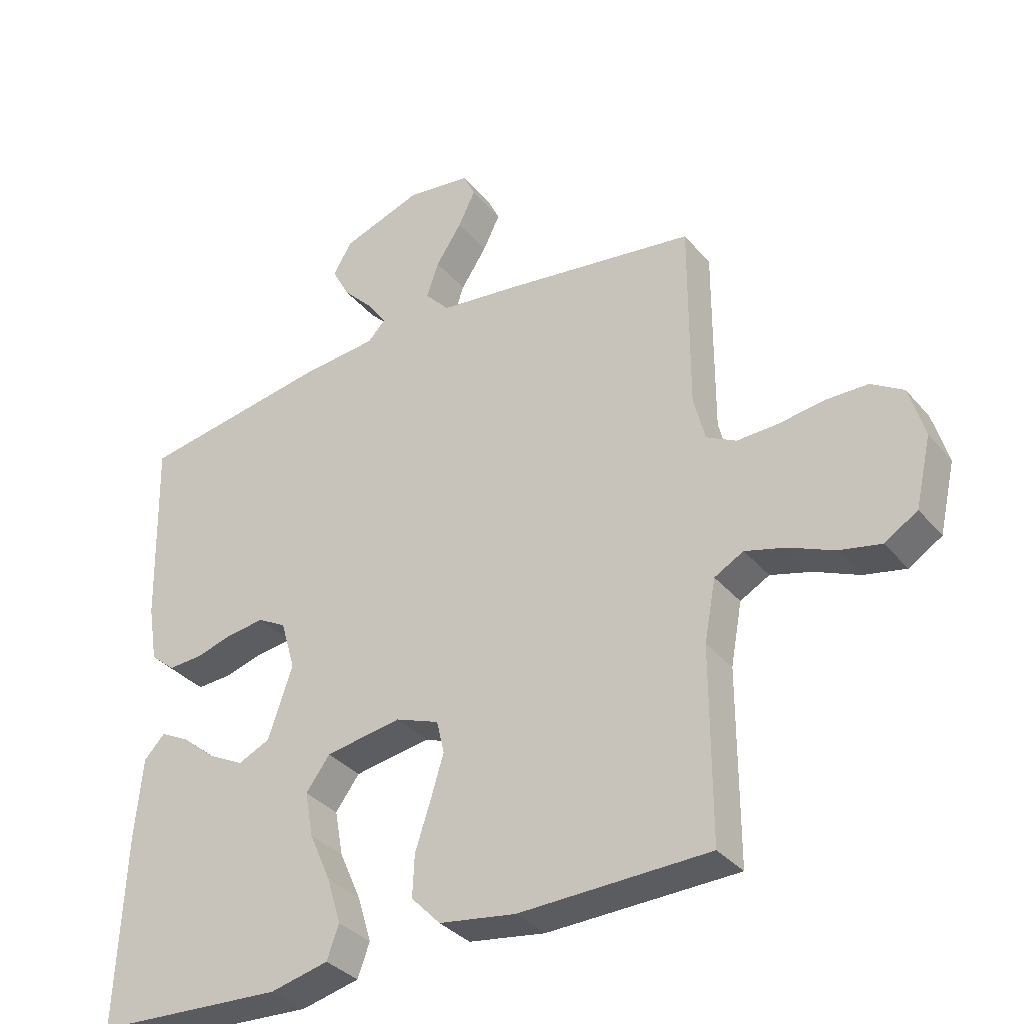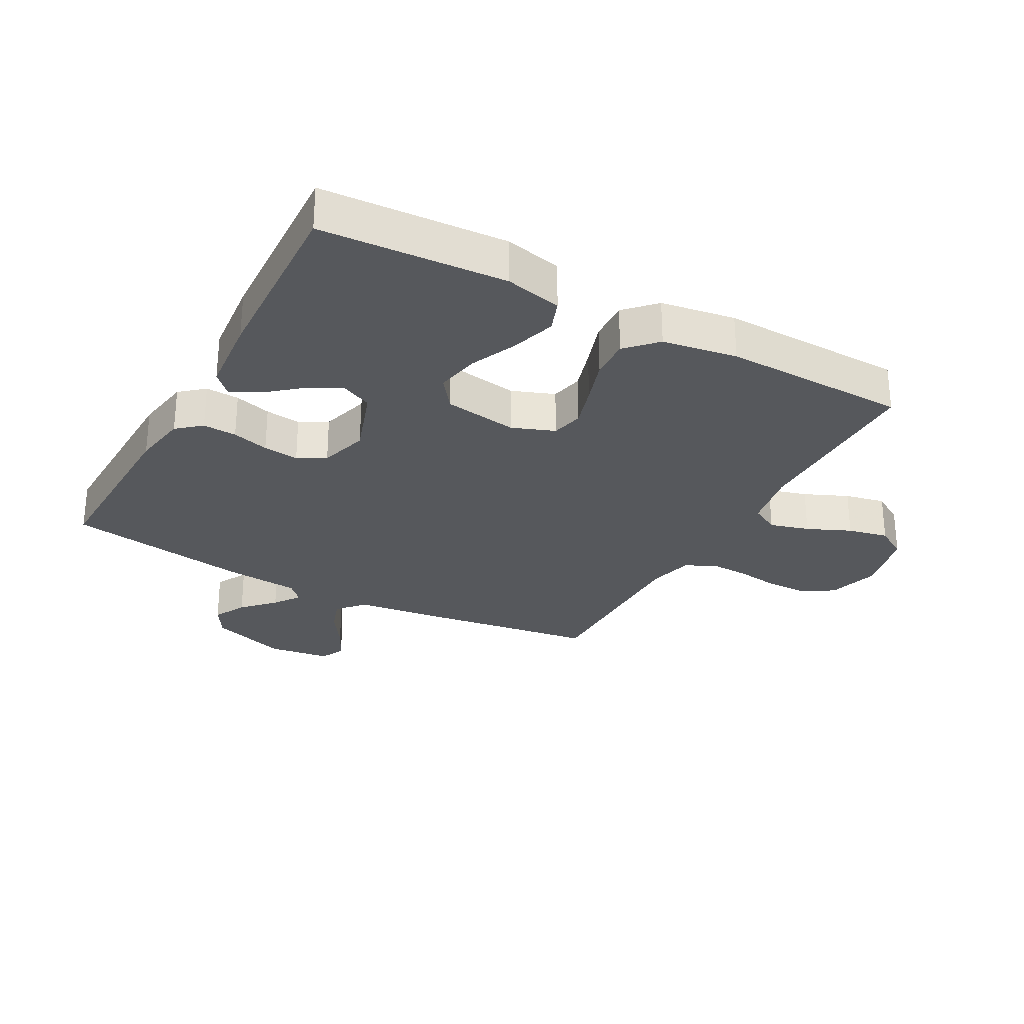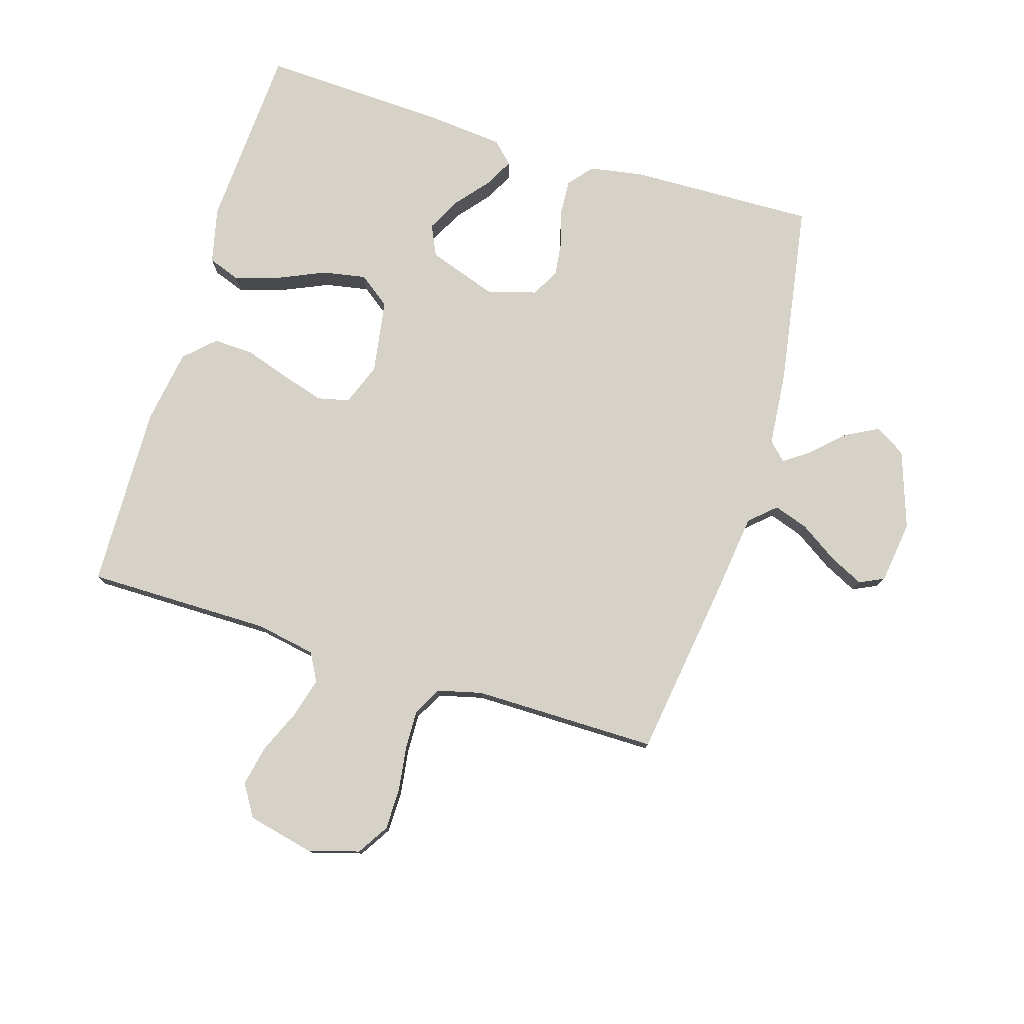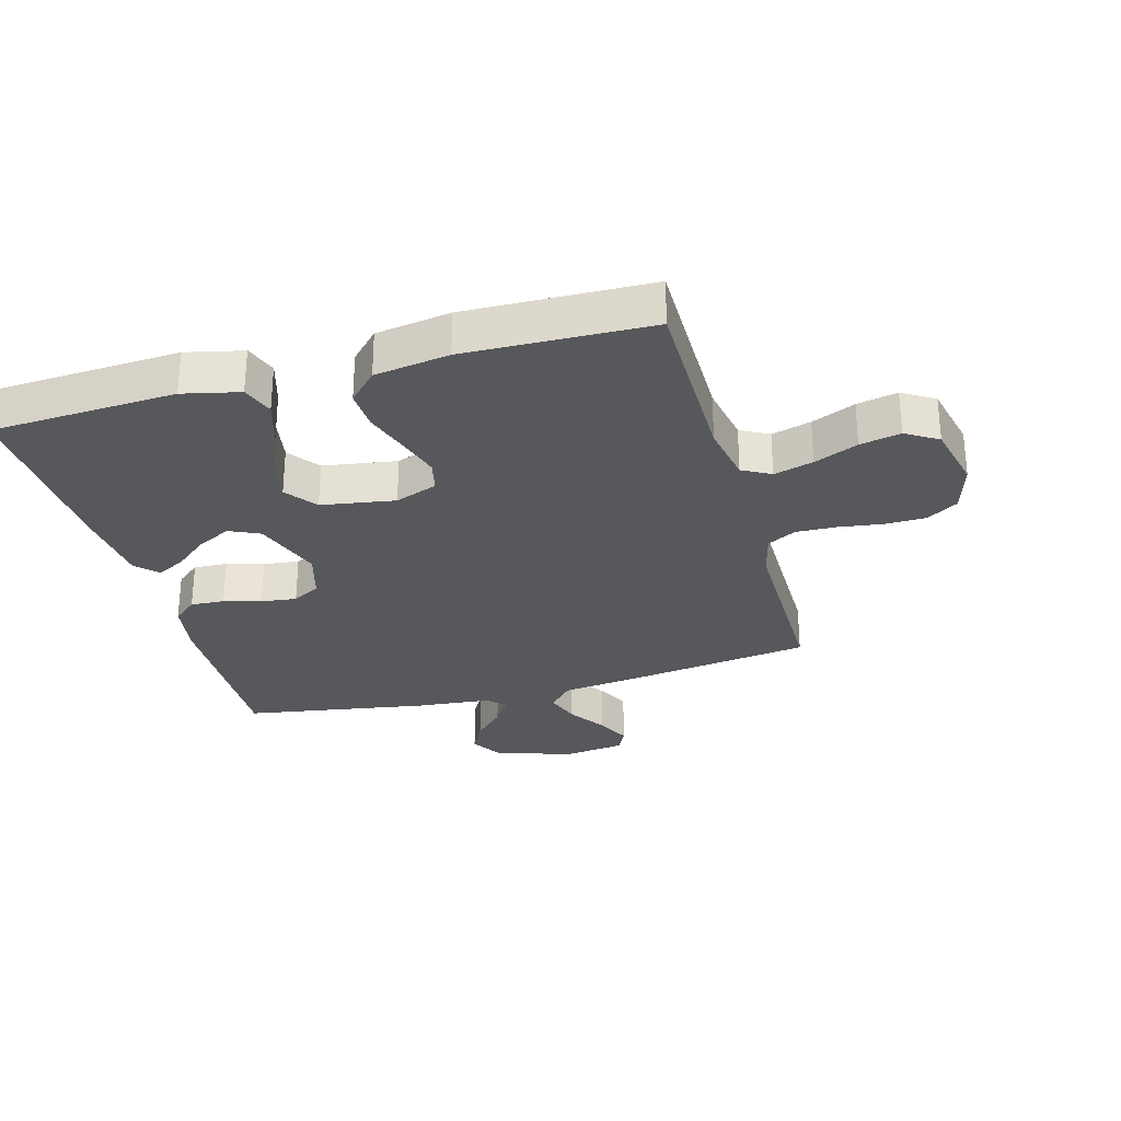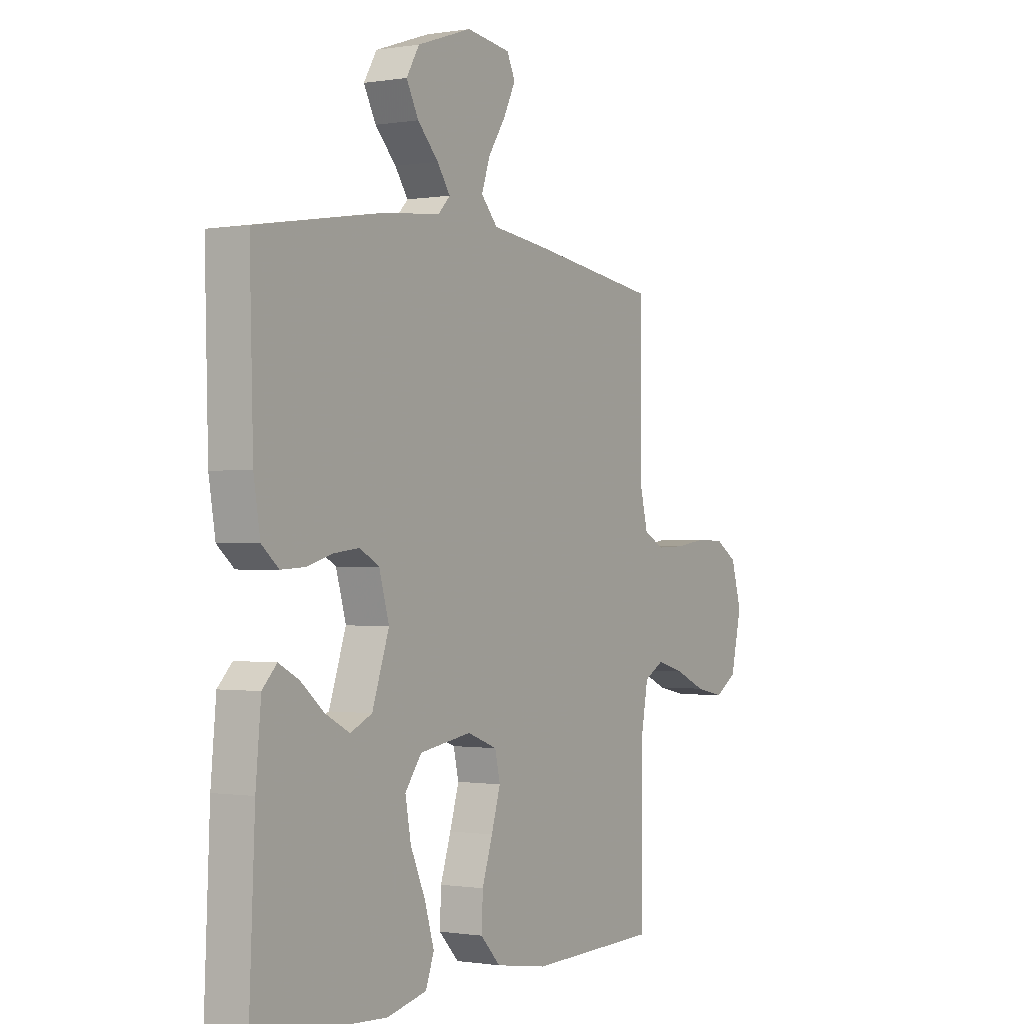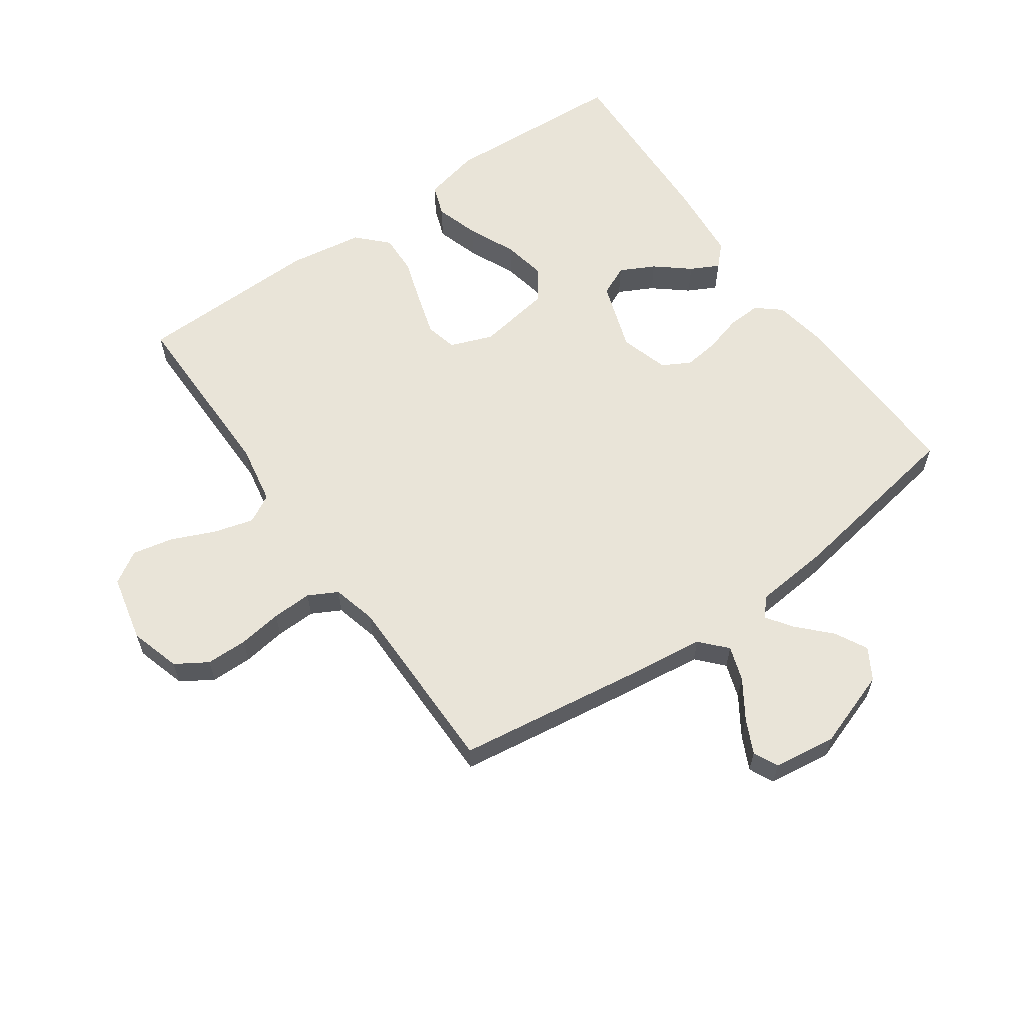
<metadata>
{"format":"obj","ext":"obj","renderer":"f3d","projection":"perspective","resolution":1024,"background":"white","views":[{"elev":-34.5,"azim":-146.1,"up":"+Z"},{"elev":-28.2,"azim":151.4,"up":"+Y"},{"elev":77.9,"azim":-73.0,"up":"+Y"},{"elev":-28.8,"azim":-164.5,"up":"+Y"},{"elev":-0.7,"azim":121.6,"up":"+Z"},{"elev":60.6,"azim":-35.3,"up":"+Y"}]}
</metadata>
<code>
v -0.5 0.07 -0.5
v -0.5 0.07 -0.2
v -0.518 0.07 -0.103
v -0.564 0.07 -0.078
v -0.628 0.07 -0.096
v -0.699 0.07 -0.127
v -0.765 0.07 -0.141
v -0.817 0.07 -0.109
v -0.842 0.07 0
v -0.818 0.07 0.082
v -0.767 0.07 0.114
v -0.7 0.07 0.115
v -0.629 0.07 0.105
v -0.564 0.07 0.103
v -0.517 0.07 0.128
v -0.499 0.07 0.2
v -0.5 0.07 0.5
v -0.2 0.07 0.543
v -0.072 0.07 0.559
v -0.034 0.07 0.601
v -0.053 0.07 0.657
v -0.094 0.07 0.719
v -0.121 0.07 0.774
v -0.102 0.07 0.814
v 0 0.07 0.828
v 0.126 0.07 0.785
v 0.156 0.07 0.735
v 0.128 0.07 0.682
v 0.08 0.07 0.632
v 0.05 0.07 0.589
v 0.078 0.07 0.56
v 0.2 0.07 0.549
v 0.5 0.07 0.5
v 0.492 0.07 0.2
v 0.477 0.07 0.11
v 0.438 0.07 0.077
v 0.383 0.07 0.08
v 0.323 0.07 0.097
v 0.265 0.07 0.104
v 0.22 0.07 0.079
v 0.197 0.07 0
v 0.236 0.07 -0.113
v 0.286 0.07 -0.136
v 0.342 0.07 -0.107
v 0.396 0.07 -0.062
v 0.442 0.07 -0.038
v 0.475 0.07 -0.072
v 0.487 0.07 -0.2
v 0.5 0.07 -0.5
v 0.2 0.07 -0.517
v 0.108 0.07 -0.496
v 0.089 0.07 -0.444
v 0.111 0.07 -0.372
v 0.145 0.07 -0.295
v 0.158 0.07 -0.224
v 0.12 0.07 -0.173
v 0 0.07 -0.154
v -0.069 0.07 -0.18
v -0.081 0.07 -0.232
v -0.06 0.07 -0.301
v -0.036 0.07 -0.374
v -0.033 0.07 -0.44
v -0.079 0.07 -0.488
v -0.2 0.07 -0.507
v -0.5 0 -0.5
v -0.5 0 -0.2
v -0.518 0 -0.103
v -0.564 0 -0.078
v -0.628 0 -0.096
v -0.699 0 -0.127
v -0.765 0 -0.141
v -0.817 0 -0.109
v -0.842 0 0
v -0.818 0 0.082
v -0.767 0 0.114
v -0.7 0 0.115
v -0.629 0 0.105
v -0.564 0 0.103
v -0.517 0 0.128
v -0.499 0 0.2
v -0.5 0 0.5
v -0.2 0 0.543
v -0.072 0 0.559
v -0.034 0 0.601
v -0.053 0 0.657
v -0.094 0 0.719
v -0.121 0 0.774
v -0.102 0 0.814
v 0 0 0.828
v 0.126 0 0.785
v 0.156 0 0.735
v 0.128 0 0.682
v 0.08 0 0.632
v 0.05 0 0.589
v 0.078 0 0.56
v 0.2 0 0.549
v 0.5 0 0.5
v 0.492 0 0.2
v 0.477 0 0.11
v 0.438 0 0.077
v 0.383 0 0.08
v 0.323 0 0.097
v 0.265 0 0.104
v 0.22 0 0.079
v 0.197 0 0
v 0.236 0 -0.113
v 0.286 0 -0.136
v 0.342 0 -0.107
v 0.396 0 -0.062
v 0.442 0 -0.038
v 0.475 0 -0.072
v 0.487 0 -0.2
v 0.5 0 -0.5
v 0.2 0 -0.517
v 0.108 0 -0.496
v 0.089 0 -0.444
v 0.111 0 -0.372
v 0.145 0 -0.295
v 0.158 0 -0.224
v 0.12 0 -0.173
v 0 0 -0.154
v -0.069 0 -0.18
v -0.081 0 -0.232
v -0.06 0 -0.301
v -0.036 0 -0.374
v -0.033 0 -0.44
v -0.079 0 -0.488
v -0.2 0 -0.507
f 64 1 2
f 63 64 2
f 62 63 2
f 61 62 2
f 60 61 2
f 59 60 2 3
f 58 59 3 4
f 57 58 4
f 52 53 54
f 51 52 54
f 50 51 54
f 49 50 54
f 48 49 54
f 47 48 54
f 46 47 54
f 45 46 54
f 44 45 54
f 43 44 54 55
f 42 43 55 56
f 36 37 38
f 35 36 38
f 34 35 38
f 33 34 38
f 32 33 38
f 31 32 38
f 30 31 38 39
f 27 28 29
f 26 27 29
f 25 26 29
f 24 25 29
f 23 24 29
f 22 23 29
f 21 22 29
f 20 21 29 30
f 30 39 40
f 20 30 40
f 19 20 40
f 19 40 41
f 18 19 41
f 17 18 41
f 16 17 41
f 11 12 13
f 10 11 13
f 9 10 13
f 8 9 13
f 7 8 13
f 6 7 13
f 5 6 13
f 4 5 13 14
f 57 4 14 15
f 42 56 57
f 41 42 57
f 16 41 57
f 15 16 57
f 66 65 128
f 66 128 127
f 66 127 126
f 66 126 125
f 66 125 124
f 67 66 124 123
f 68 67 123 122
f 68 122 121
f 118 117 116
f 118 116 115
f 118 115 114
f 118 114 113
f 118 113 112
f 118 112 111
f 118 111 110
f 118 110 109
f 118 109 108
f 119 118 108 107
f 120 119 107 106
f 102 101 100
f 102 100 99
f 102 99 98
f 102 98 97
f 102 97 96
f 102 96 95
f 103 102 95 94
f 93 92 91
f 93 91 90
f 93 90 89
f 93 89 88
f 93 88 87
f 93 87 86
f 93 86 85
f 94 93 85 84
f 104 103 94
f 104 94 84
f 104 84 83
f 105 104 83
f 105 83 82
f 105 82 81
f 105 81 80
f 77 76 75
f 77 75 74
f 77 74 73
f 77 73 72
f 77 72 71
f 77 71 70
f 77 70 69
f 78 77 69 68
f 79 78 68 121
f 121 120 106
f 121 106 105
f 121 105 80
f 121 80 79
f 1 65 66 2
f 2 66 67 3
f 3 67 68 4
f 4 68 69 5
f 5 69 70 6
f 6 70 71 7
f 7 71 72 8
f 8 72 73 9
f 9 73 74 10
f 10 74 75 11
f 11 75 76 12
f 12 76 77 13
f 13 77 78 14
f 14 78 79 15
f 15 79 80 16
f 16 80 81 17
f 17 81 82 18
f 18 82 83 19
f 19 83 84 20
f 20 84 85 21
f 21 85 86 22
f 22 86 87 23
f 23 87 88 24
f 24 88 89 25
f 25 89 90 26
f 26 90 91 27
f 27 91 92 28
f 28 92 93 29
f 29 93 94 30
f 30 94 95 31
f 31 95 96 32
f 32 96 97 33
f 33 97 98 34
f 34 98 99 35
f 35 99 100 36
f 36 100 101 37
f 37 101 102 38
f 38 102 103 39
f 39 103 104 40
f 40 104 105 41
f 41 105 106 42
f 42 106 107 43
f 43 107 108 44
f 44 108 109 45
f 45 109 110 46
f 46 110 111 47
f 47 111 112 48
f 48 112 113 49
f 49 113 114 50
f 50 114 115 51
f 51 115 116 52
f 52 116 117 53
f 53 117 118 54
f 54 118 119 55
f 55 119 120 56
f 56 120 121 57
f 57 121 122 58
f 58 122 123 59
f 59 123 124 60
f 60 124 125 61
f 61 125 126 62
f 62 126 127 63
f 63 127 128 64
f 64 128 65 1

</code>
